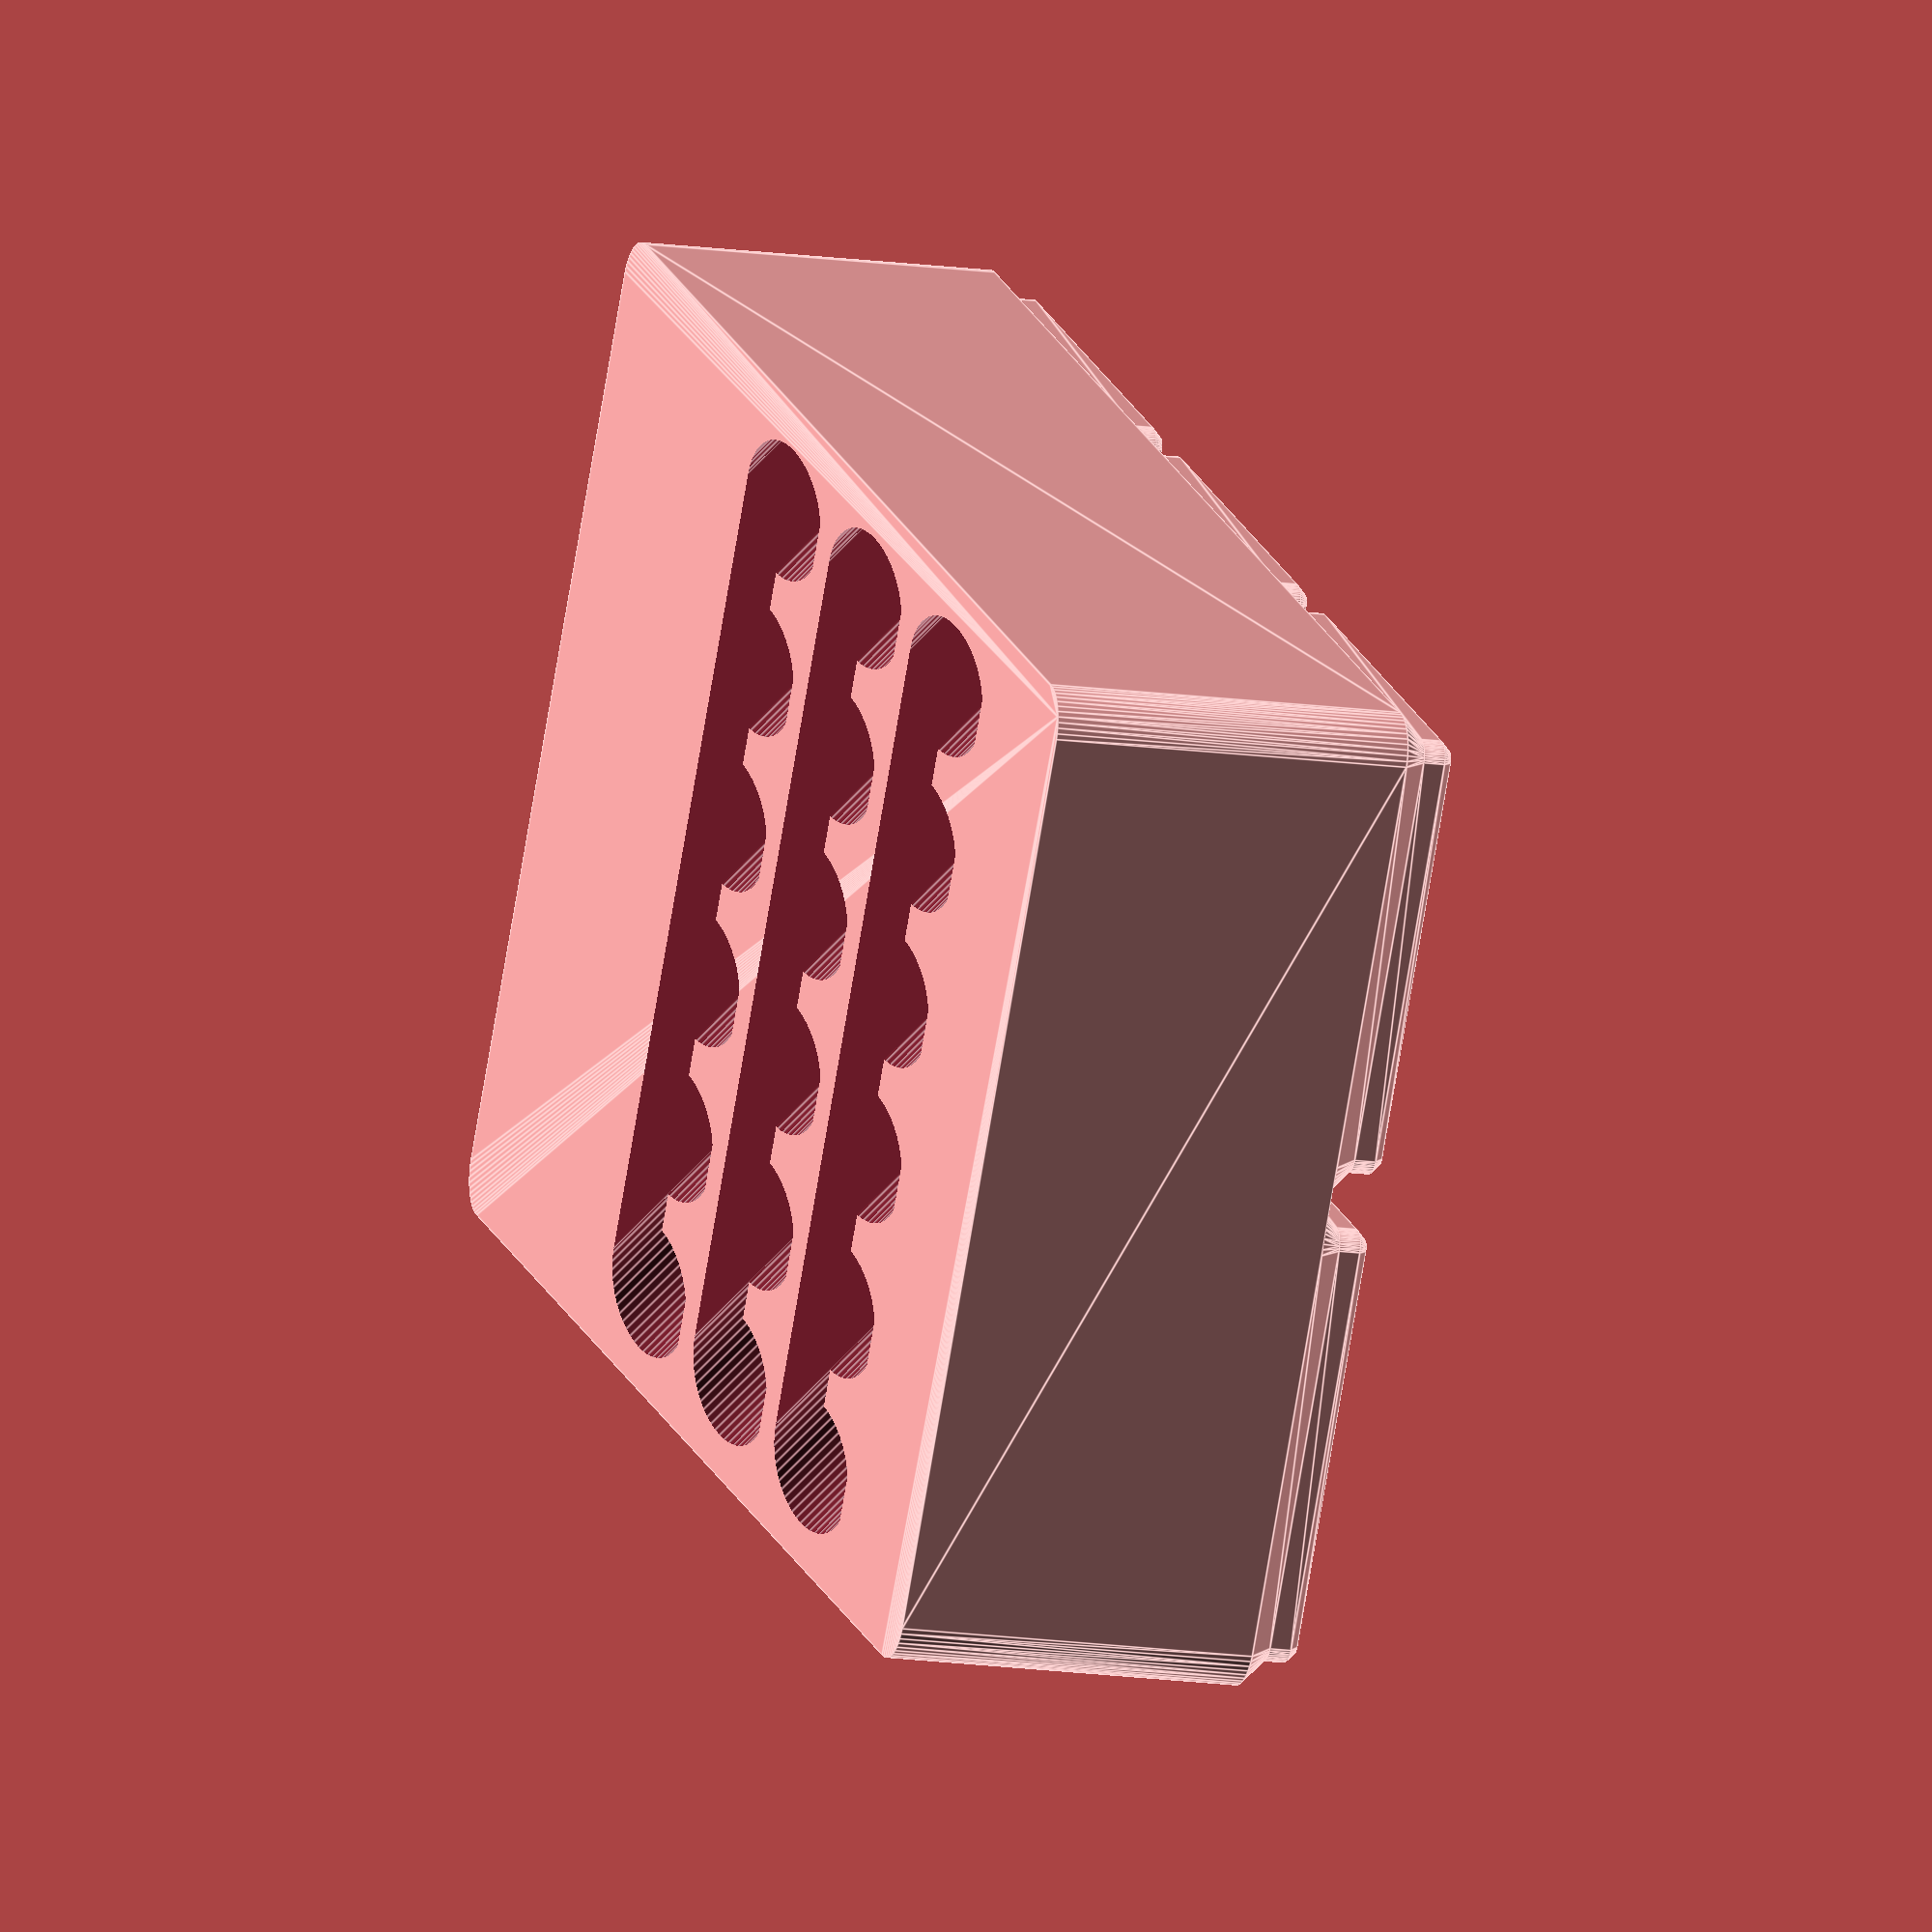
<openscad>
$fn = 50;
shank_diameter = 3/8 * 25.4;
shank_clearance = 0.75;

gridx = 2;
gridy = 3;

minimum_spacing = 3;
angle = 30;

longest = 3.5 * 25.4;
drawer_height = 2.56 * 25.4;

module _end_of_parameters() {}

gridz = 5;
rows = 3;
columns = floor(
    (gridx * 42 - minimum_spacing) / (shank_diameter + shank_clearance + minimum_spacing)
);

// https://files.printables.com/media/prints/417152/pdfs/417152-gridfinity-specification-b1e2cca5-0872-4816-b0ca-5339e5473e13.pdf

module gridfinity_base(gridx, gridy, height, stacking_lip=true, solid_height=undef) {
    x_center_offset = (gridx * 42 - 0.5)/2.0 - 3.75;
    y_center_offset = (gridy * 42 - 0.5)/2.0 - 3.75;
    full_width_height = (is_undef(solid_height) ? height*7 : solid_height) - 2.15 - 1.8 - 0.8;
    empty_height = is_undef(solid_height) ? undef : height*7 - solid_height;
    lip_width = 2.6;
    outside_radius = 3.75;
    inside_radius = outside_radius - lip_width;
    lip_inset = outside_radius + 0.25;

    module layer(gridx, gridy, z, height, bottom_radius, top_radius, r) {
        br = is_undef(bottom_radius) ? r : bottom_radius;
        tr = is_undef(top_radius) ? r : top_radius;
        hull()
        for (x = [4.0, gridx*42.0-4.0])
            for (y = [4.0, gridy*42.0-4.0])
                translate([x,y,z]) cylinder(h=height, r1=br, r2=tr);
    }
    module cell_layer(z, height, bottom_radius, top_radius, r) {
        layer(gridx=1, gridy=1, z=z, height=height, bottom_radius=bottom_radius, top_radius=top_radius, r=r);
    }
    module base_layer(z, height, bottom_radius, top_radius, r) {
        layer(gridx=gridx, gridy=gridy, z=z, height=height, bottom_radius=bottom_radius, top_radius=top_radius, r=r);
    }
    module cell_base() {
        cell_layer(z=0.0, height=0.8, bottom_radius=0.8, top_radius=1.6);
        cell_layer(z=0.8, height=1.8, bottom_radius=1.6, top_radius=1.6);
        cell_layer(z=2.6, height=2.15, bottom_radius=1.6, top_radius=3.75);
    }
    module lip_profile() {
        function roundover_at(angle) = let (
            radius = 0.5,
            x = outside_radius - radius,
            y = 3.69 - radius
        ) [ x + radius * sin(angle), y + radius * cos(angle) ];
        polygon(points=[
            [ outside_radius - lip_width  ,   0 ],
            [ outside_radius - 1.9        , 0.7 ],
            [ outside_radius - 1.9        , 0.7 + 1.8 ],
            for (angle = [-45, -30, 0, 30, 45, 60, 90]) roundover_at(angle),
            [ outside_radius              ,   0 ],
            [ outside_radius - lip_width  ,   0 ]
        ]);
    }
    module lip_side(grids) {
        rotate([90,0,0]) linear_extrude(grids*42.0 - 2 * lip_inset) lip_profile();
        rotate_extrude(angle=90) lip_profile();
    }
    module stacking_lip() {
        translate([gridx*42.0 - lip_inset, gridy*42.0 - lip_inset, height*7]) lip_side(gridy);
        translate([lip_inset, lip_inset, height*7]) rotate([0,0,180]) lip_side(gridy);
        translate([gridx*42.0 - lip_inset, lip_inset, height*7]) rotate([0,0,-90]) lip_side(gridx);
        translate([lip_inset, gridy*42 - lip_inset, height*7]) rotate([0,0,90]) lip_side(gridx);
    }

    for (x = [0:gridx-1])
        for (y = [0:gridy-1])
            translate([x*42.0, y*42.0, 0])
                cell_base();

    base_layer(z=4.75, height=full_width_height, r=outside_radius);

    if (!is_undef(empty_height)) {
        difference() {
            base_layer(z=solid_height, height=empty_height, r=outside_radius);
            base_layer(z=solid_height, height=empty_height+0.1, r=inside_radius);
        }
    }

    if (stacking_lip) {
        stacking_lip();
    }

    if (!is_undef(solid_height)) {
        empty_height = height - solid_height;
    }
}

module end_mill_cutout() {
    actual_spacing = (gridx * 42 - columns * shank_diameter) / (columns + 1);
    bottom_height = 5.5;
    cylinder_height = (gridz*7-bottom_height) / sin(angle);
    
    echo("cylinder_height = ", cylinder_height);

    translate([
        0,
        sin(angle) * shank_diameter/2 + minimum_spacing,
        cos(angle) * shank_diameter/2 + bottom_height,
    ])
    rotate([-90 + angle, 0, 0]) {
        for (i = [0:columns-1])
        translate([
            (i + 1/2) * shank_diameter + (i + 1)*actual_spacing,
            0,
            0
        ])
        cylinder(d=shank_diameter + shank_clearance, h=cylinder_height);
        
        translate([
            actual_spacing + shank_diameter/2,
            -(shank_diameter + shank_clearance)/2,
            0
        ])
        cube([
             (columns - 1) * shank_diameter + (columns - 1)*actual_spacing,
             shank_diameter/2 + shank_clearance,
             cylinder_height,
        ]);
    }

    // Make sure it will fit in the drawer.
    total_height = bottom_height +
                   sin(angle) * longest + 
                   2 * cos(angle) * (shank_diameter + shank_clearance)/2 +
                   2;
    echo("total height = ", total_height, "; drawer_height = ", drawer_height);
    assert(total_height < drawer_height);
}

module end_mill_tray() {
    difference() {
        gridfinity_base(gridx, gridy, gridz, stacking_lip=false);

        for (row = [0:rows-1])
        translate([
            0,
            ((shank_diameter + shank_clearance) / sin(angle) + minimum_spacing) * row,
            0,
        ])
        end_mill_cutout();
    }
}

end_mill_tray();

</openscad>
<views>
elev=193.3 azim=300.4 roll=109.0 proj=o view=edges
</views>
